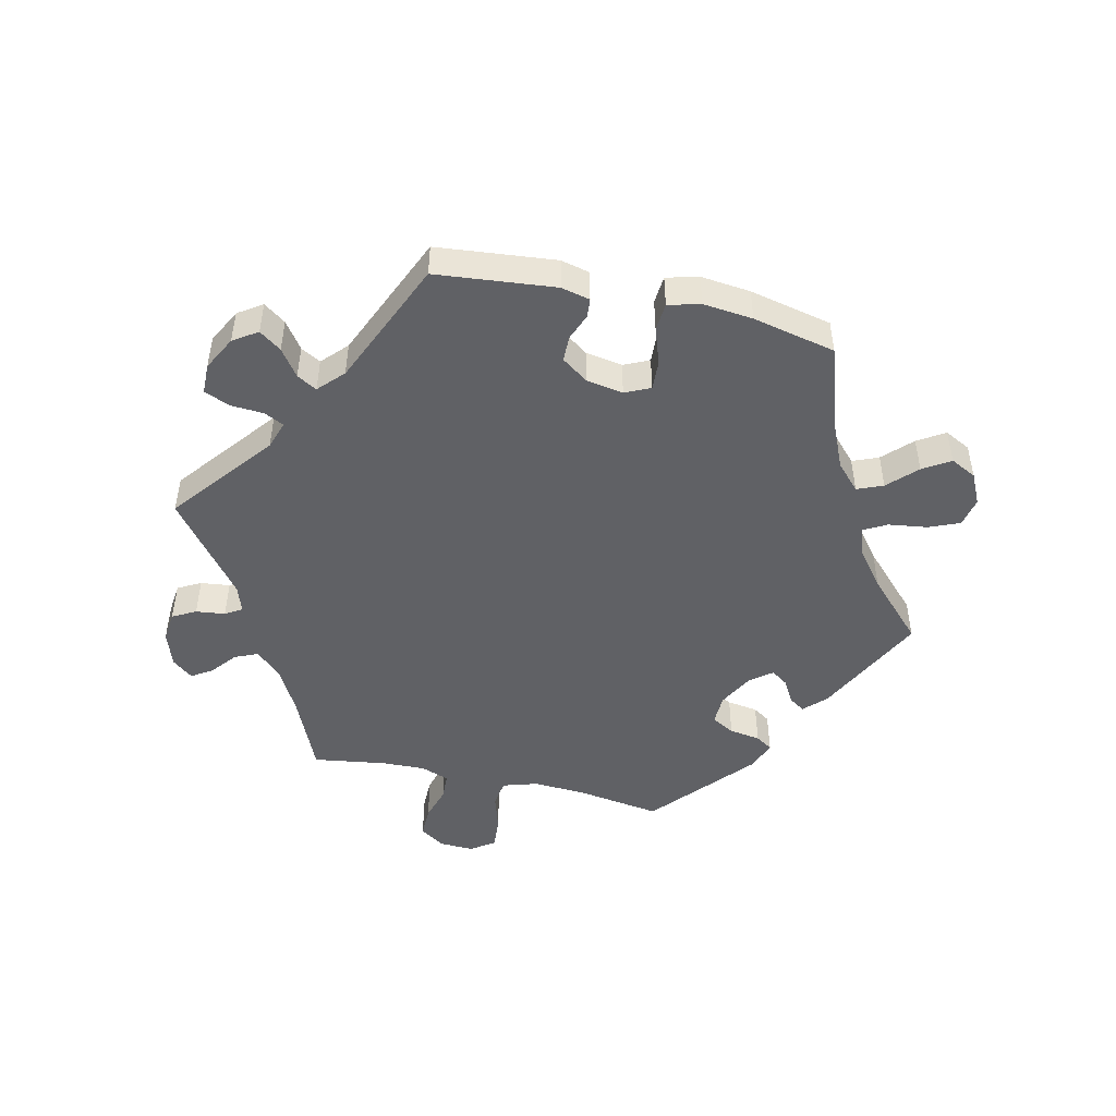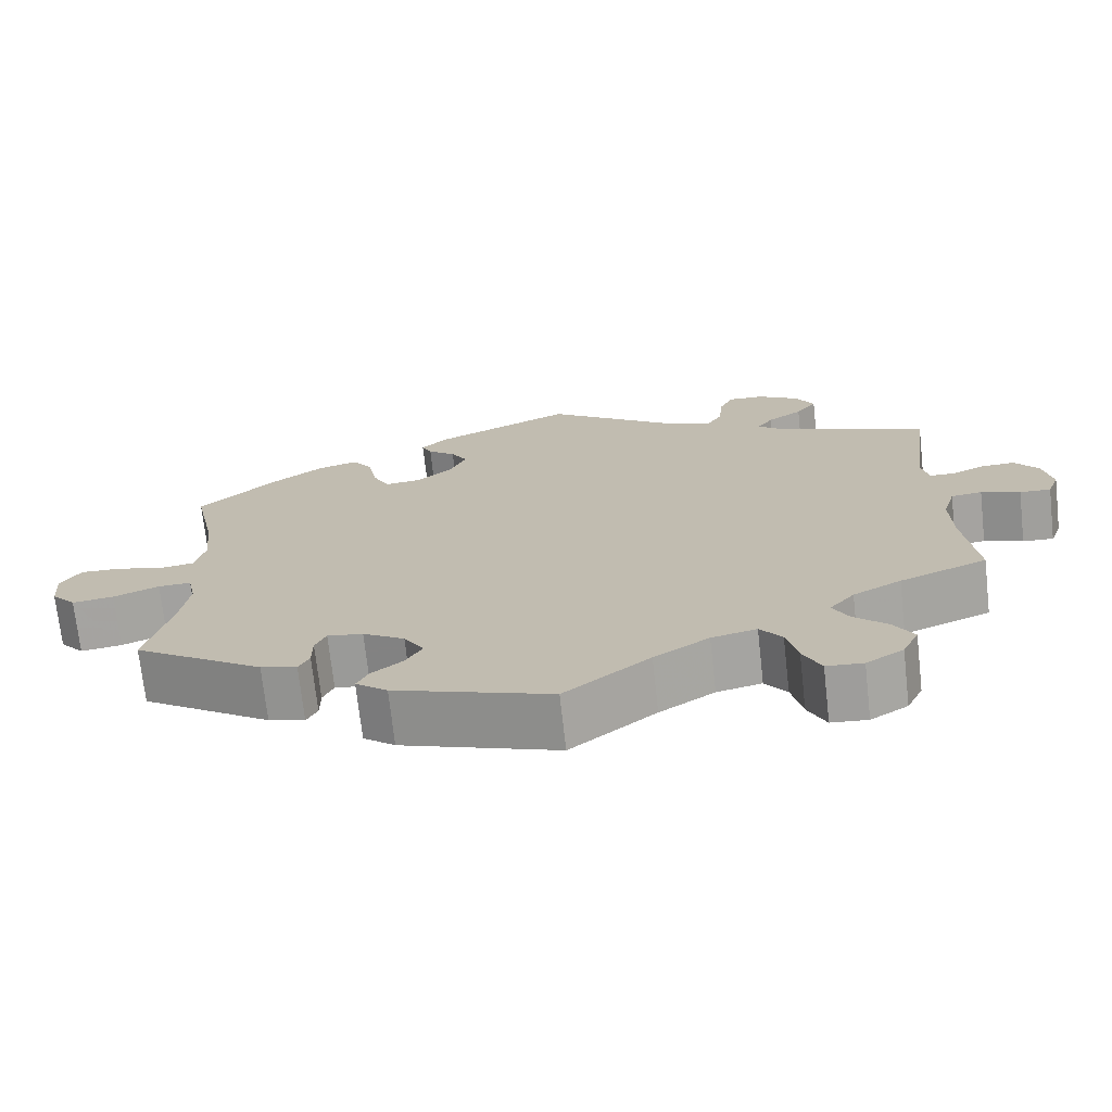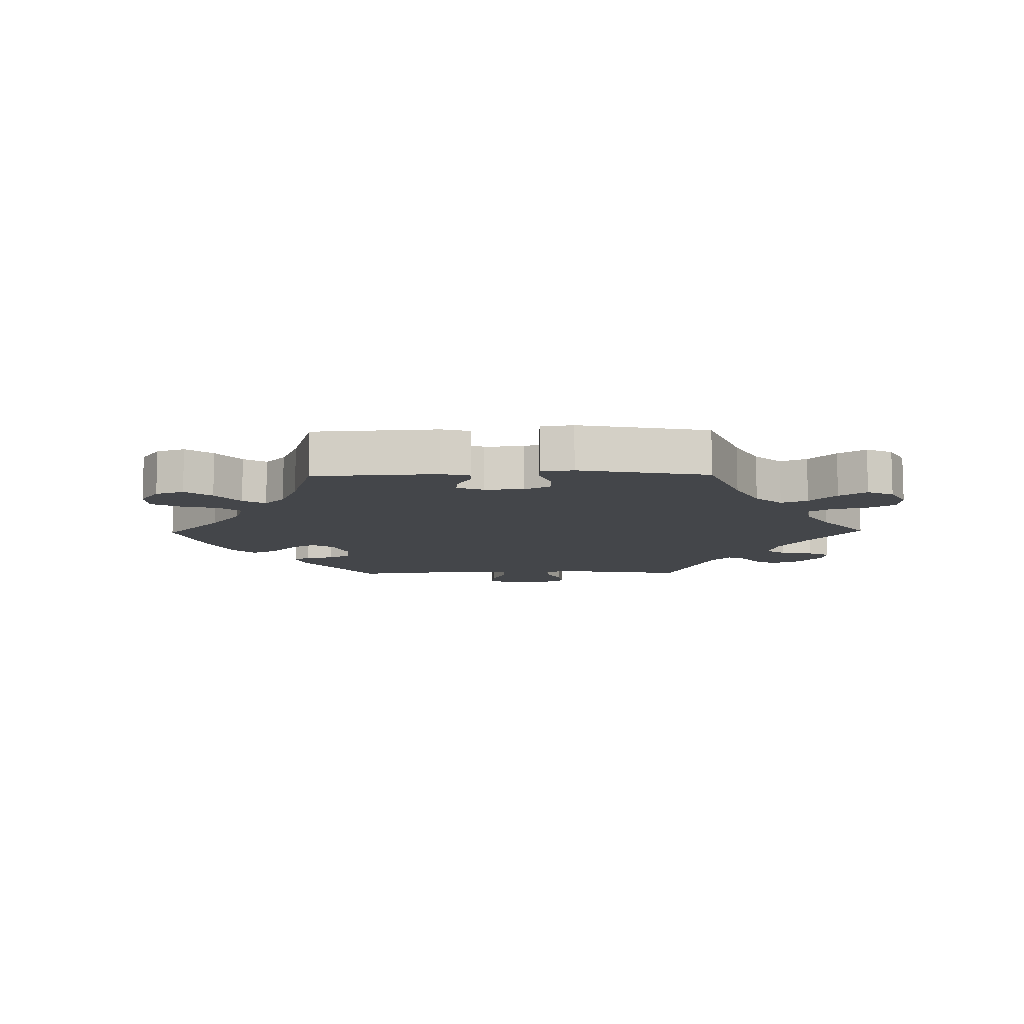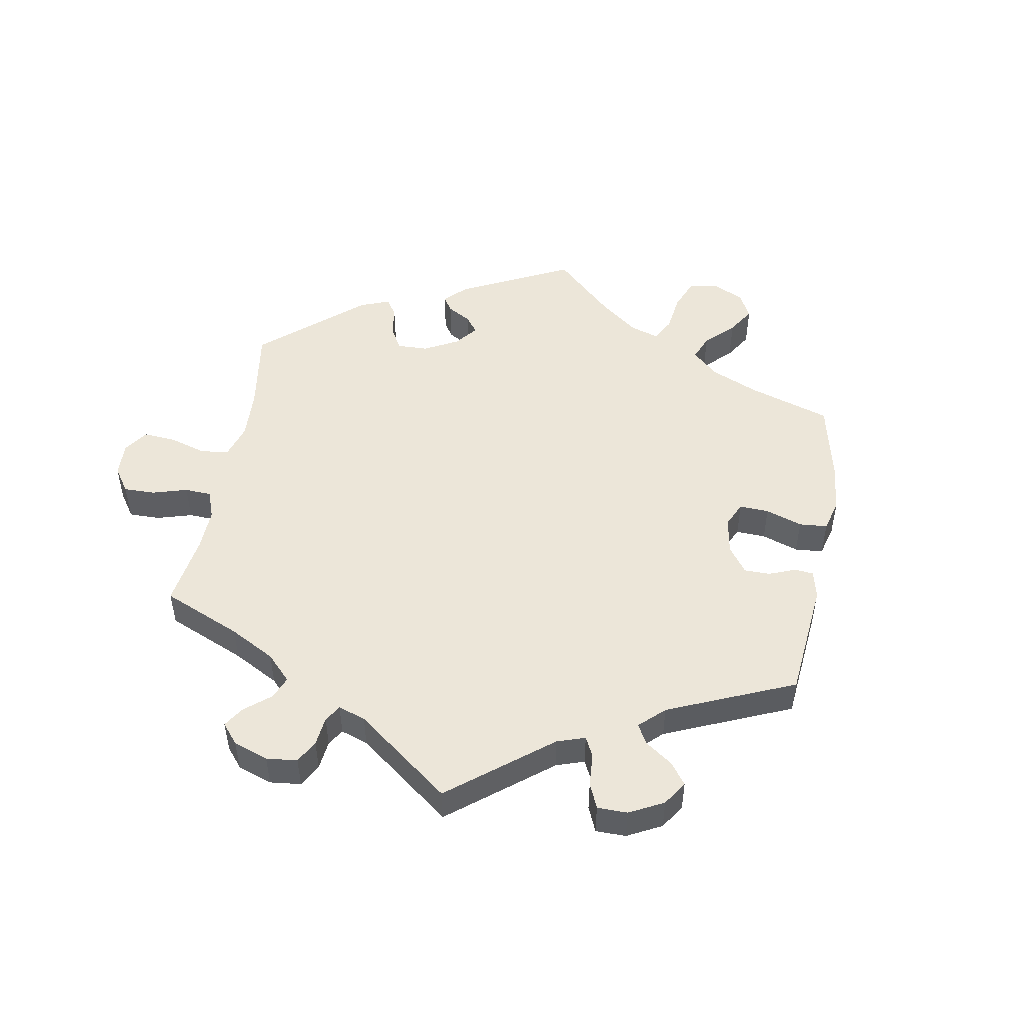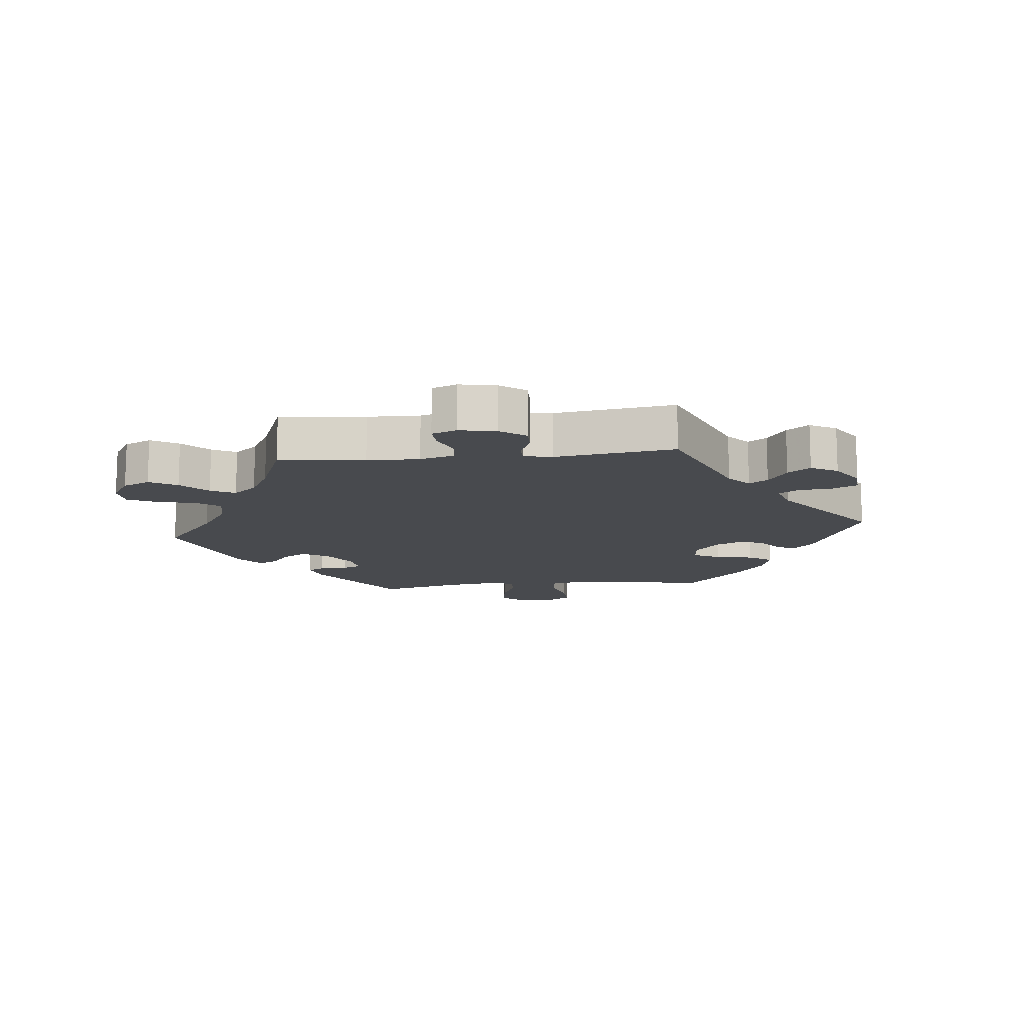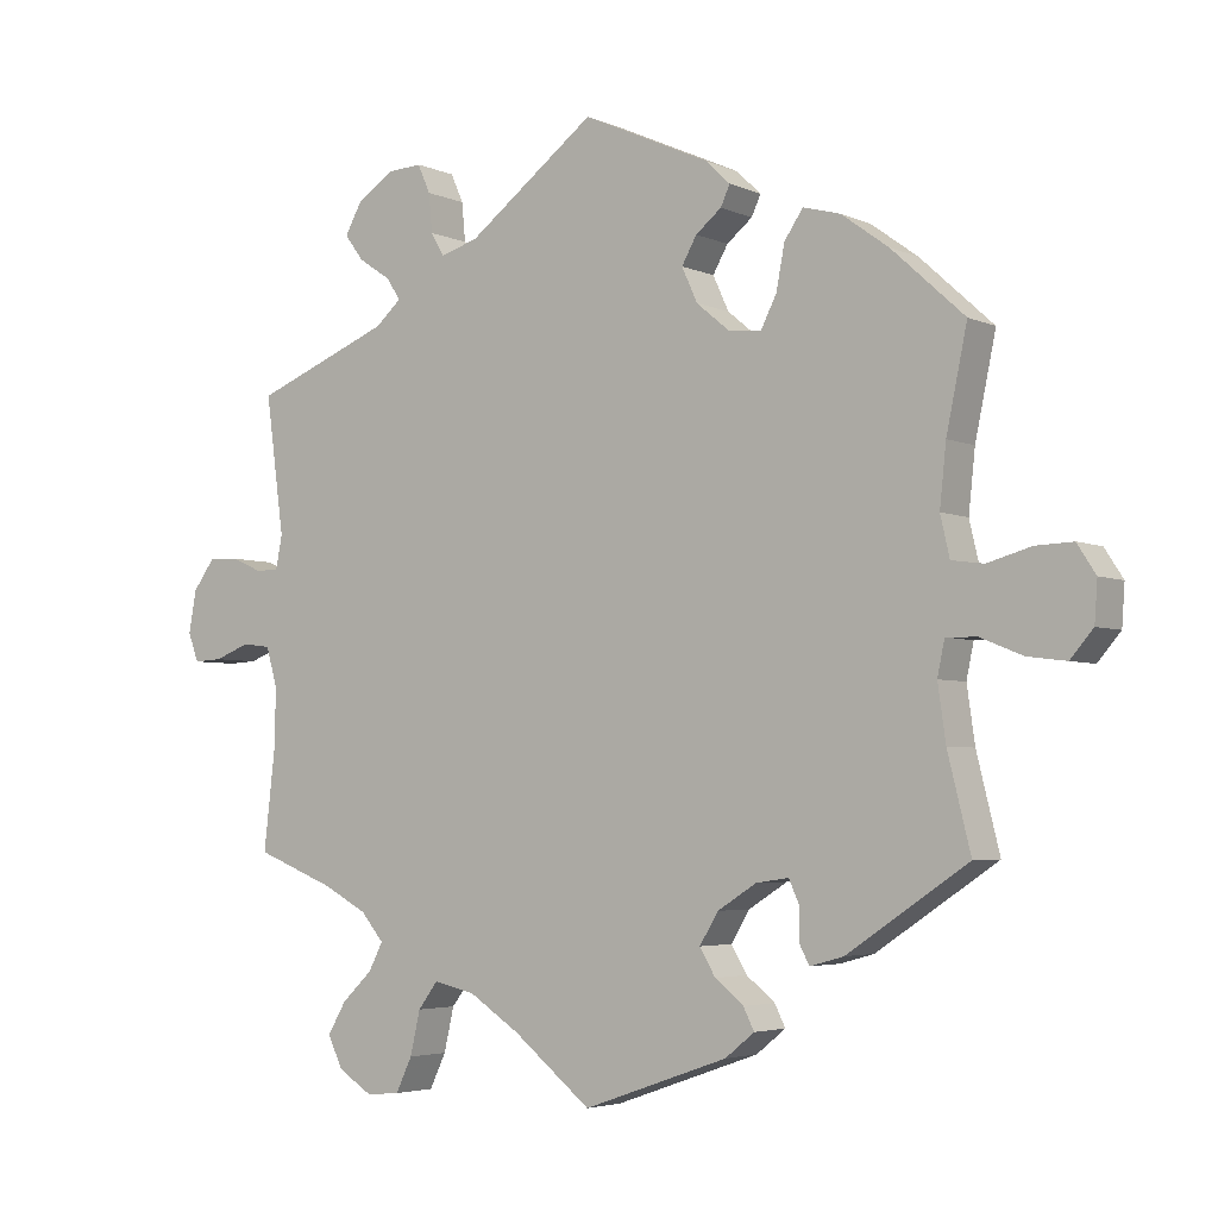
<metadata>
{"format":"obj","ext":"obj","renderer":"f3d","projection":"perspective","resolution":1024,"background":"white","views":[{"elev":-47.7,"azim":17.0,"up":"+Y"},{"elev":-71.9,"azim":-173.6,"up":"+Z"},{"elev":-9.8,"azim":151.0,"up":"+Y"},{"elev":49.5,"azim":-50.0,"up":"+Y"},{"elev":-13.0,"azim":-83.9,"up":"+Y"},{"elev":-4.0,"azim":35.4,"up":"+Z"}]}
</metadata>
<code>
v 0.494 0.07 -0.104
v 0.499 0.07 0.088
v -0.669 0.07 0.05
v 0.435 0.07 0.403
v -0.267 0.07 -0.51
v 0.178 0.07 0.54
v 0.512 0.07 0.032
v -0.511 0.07 0.118
v -0.625 0.07 -0.047
v 0.167 0.07 -0.417
v -0.11 0.07 -0.532
v 0.193 0.07 -0.374
v 0.307 0.07 -0.409
v -0.327 0.07 0.449
v 0 0.07 -0.62
v -0.399 0.07 0.515
v -0.343 0.07 0.387
v 0.66 0.07 -0.088
v -0.233 0.07 0.469
v 0.692 0.07 -0.051
v 0.143 0.07 0.413
v 0.696 0.07 0.005
v 0.557 0.07 0.026
v 0.537 0.07 0.31
v -0.519 0.07 -0.088
v 0.2 0.07 0.479
v 0.189 0.07 -0.454
v 0.618 0.07 0.043
v 0.504 0.07 -0.056
v -0.42 0.07 -0.549
v -0.537 0.07 -0.31
v -0.322 0.07 0.592
v 0.547 0.07 -0.057
v 0.307 0.07 -0.364
v 0.369 0.07 0.451
v -0.639 0.07 0.091
v 0.229 0.07 -0.486
v -0.68 0.07 -0.009
v 0.368 0.07 -0.423
v -0.307 0.07 0.419
v -0.394 0.07 -0.505
v 0.164 0.07 0.45
v 0.505 0.07 -0.181
v 0.279 0.07 0.365
v -0.665 0.07 -0.049
v -0.537 0.07 0.31
v -0.399 0.07 -0.593
v 0.212 0.07 0.326
v -0.252 0.07 0.501
v -0.181 0.07 -0.486
v -0.304 0.07 -0.619
v 0.257 0.07 0.322
v -0.239 0.07 -0.473
v -0.351 0.07 -0.623
v -0.425 0.07 -0.354
v -0.372 0.07 0.479
v -0.375 0.07 0.558
v 0.317 0.07 0.465
v -0.18 0.07 0.485
v -0.351 0.07 -0.464
v 0.537 0.07 -0.31
v 0.203 0.07 -0.549
v -0.575 0.07 -0.028
v 0.244 0.07 -0.516
v 0.165 0.07 0.365
v -0.257 0.07 0.555
v -0.281 0.07 -0.571
v 0 0.07 0.62
v -0.331 0.07 -0.425
v -0.521 0.07 -0.172
v -0.275 0.07 0.595
v 0.291 0.07 0.427
v 0.247 0.07 -0.34
v 0.606 0.07 -0.081
v -0.596 0.07 0.09
v 0.67 0.07 0.045
v -0.552 0.07 0.071
v -0.52 0.07 0.072
v -0.363 0.07 -0.387
v 0.508 0.07 0.172
v 0.293 0.07 -0.333
v -0.535 0.07 -0.033
v 0.321 0.07 -0.436
v 0.213 0.07 0.507
v 0.494 -0 -0.104
v 0.499 -0 0.088
v -0.669 -0 0.05
v 0.435 -0 0.403
v -0.267 -0 -0.51
v 0.178 -0 0.54
v 0.512 -0 0.032
v -0.511 -0 0.118
v -0.625 -0 -0.047
v 0.167 -0 -0.417
v -0.11 -0 -0.532
v 0.193 -0 -0.374
v 0.307 -0 -0.409
v -0.327 -0 0.449
v 0 -0 -0.62
v -0.399 -0 0.515
v -0.343 -0 0.387
v 0.66 -0 -0.088
v -0.233 -0 0.469
v 0.692 -0 -0.051
v 0.143 -0 0.413
v 0.696 -0 0.005
v 0.557 -0 0.026
v 0.537 -0 0.31
v -0.519 -0 -0.088
v 0.2 -0 0.479
v 0.189 -0 -0.454
v 0.618 -0 0.043
v 0.504 -0 -0.056
v -0.42 -0 -0.549
v -0.537 -0 -0.31
v -0.322 -0 0.592
v 0.547 -0 -0.057
v 0.307 -0 -0.364
v 0.369 -0 0.451
v -0.639 -0 0.091
v 0.229 -0 -0.486
v -0.68 -0 -0.009
v 0.368 -0 -0.423
v -0.307 -0 0.419
v -0.394 -0 -0.505
v 0.164 -0 0.45
v 0.505 -0 -0.181
v 0.279 -0 0.365
v -0.665 -0 -0.049
v -0.537 -0 0.31
v -0.399 -0 -0.593
v 0.212 -0 0.326
v -0.252 -0 0.501
v -0.181 -0 -0.486
v -0.304 -0 -0.619
v 0.257 -0 0.322
v -0.239 -0 -0.473
v -0.351 -0 -0.623
v -0.425 -0 -0.354
v -0.372 -0 0.479
v -0.375 -0 0.558
v 0.317 -0 0.465
v -0.18 -0 0.485
v -0.351 -0 -0.464
v 0.537 -0 -0.31
v 0.203 -0 -0.549
v -0.575 -0 -0.028
v 0.244 -0 -0.516
v 0.165 -0 0.365
v -0.257 -0 0.555
v -0.281 -0 -0.571
v 0 -0 0.62
v -0.331 -0 -0.425
v -0.521 -0 -0.172
v -0.275 -0 0.595
v 0.291 -0 0.427
v 0.247 -0 -0.34
v 0.606 -0 -0.081
v -0.596 -0 0.09
v 0.67 -0 0.045
v -0.552 -0 0.071
v -0.52 -0 0.072
v -0.363 -0 -0.387
v 0.508 -0 0.172
v 0.293 -0 -0.333
v -0.535 -0 -0.033
v 0.321 -0 -0.436
v 0.213 -0 0.507
f 62 15 11
f 27 37 64 62
f 10 27 62 11
f 12 10 11 50
f 73 12 50 53
f 39 83 13 34
f 43 61 39 34
f 1 43 34 81
f 29 1 81 73
f 20 18 74 33
f 20 33 29
f 22 20 29
f 23 28 76 22
f 7 23 22 29
f 2 7 29 73
f 35 4 24 80
f 44 72 58 35
f 52 44 35 80
f 48 52 80 2
f 6 84 26 42
f 59 68 6 42
f 19 59 42 21
f 32 71 66 49
f 32 49 19
f 57 32 19
f 14 56 16 57
f 40 14 57 19
f 17 40 19 21
f 8 46 17 21
f 3 36 75 77
f 3 77 78
f 38 3 78
f 63 9 45 38
f 82 63 38 78
f 25 82 78 8
f 55 31 70
f 79 55 70 25
f 69 79 25 8
f 47 30 41 60
f 47 60 69
f 54 47 69
f 5 67 51 54
f 5 54 69
f 53 5 69 8
f 65 48 2 73
f 21 65 73
f 53 8 21 73
f 95 99 146
f 146 148 121 111
f 95 146 111 94
f 134 95 94 96
f 137 134 96 157
f 118 97 167 123
f 118 123 145 127
f 165 118 127 85
f 157 165 85 113
f 117 158 102 104
f 113 117 104
f 113 104 106
f 106 160 112 107
f 113 106 107 91
f 157 113 91 86
f 164 108 88 119
f 119 142 156 128
f 164 119 128 136
f 86 164 136 132
f 126 110 168 90
f 126 90 152 143
f 105 126 143 103
f 133 150 155 116
f 103 133 116
f 103 116 141
f 141 100 140 98
f 103 141 98 124
f 105 103 124 101
f 105 101 130 92
f 161 159 120 87
f 162 161 87
f 162 87 122
f 122 129 93 147
f 162 122 147 166
f 92 162 166 109
f 154 115 139
f 109 154 139 163
f 92 109 163 153
f 144 125 114 131
f 153 144 131
f 153 131 138
f 138 135 151 89
f 153 138 89
f 92 153 89 137
f 157 86 132 149
f 157 149 105
f 157 105 92 137
f 11 95 134 50
f 50 134 137 53
f 53 137 89 5
f 5 89 151 67
f 67 151 135 51
f 51 135 138 54
f 54 138 131 47
f 47 131 114 30
f 30 114 125 41
f 41 125 144 60
f 60 144 153 69
f 69 153 163 79
f 79 163 139 55
f 55 139 115 31
f 31 115 154 70
f 70 154 109 25
f 25 109 166 82
f 82 166 147 63
f 63 147 93 9
f 9 93 129 45
f 45 129 122 38
f 38 122 87 3
f 3 87 120 36
f 36 120 159 75
f 75 159 161 77
f 77 161 162 78
f 78 162 92 8
f 8 92 130 46
f 46 130 101 17
f 17 101 124 40
f 40 124 98 14
f 14 98 140 56
f 56 140 100 16
f 16 100 141 57
f 57 141 116 32
f 32 116 155 71
f 71 155 150 66
f 66 150 133 49
f 49 133 103 19
f 19 103 143 59
f 59 143 152 68
f 68 152 90 6
f 6 90 168 84
f 84 168 110 26
f 26 110 126 42
f 42 126 105 21
f 21 105 149 65
f 65 149 132 48
f 48 132 136 52
f 52 136 128 44
f 44 128 156 72
f 72 156 142 58
f 58 142 119 35
f 35 119 88 4
f 4 88 108 24
f 24 108 164 80
f 80 164 86 2
f 2 86 91 7
f 7 91 107 23
f 23 107 112 28
f 28 112 160 76
f 76 160 106 22
f 22 106 104 20
f 20 104 102 18
f 18 102 158 74
f 74 158 117 33
f 33 117 113 29
f 29 113 85 1
f 1 85 127 43
f 43 127 145 61
f 61 145 123 39
f 39 123 167 83
f 83 167 97 13
f 13 97 118 34
f 34 118 165 81
f 81 165 157 73
f 73 157 96 12
f 12 96 94 10
f 10 94 111 27
f 27 111 121 37
f 37 121 148 64
f 64 148 146 62
f 62 146 99 15
f 15 99 95 11

</code>
